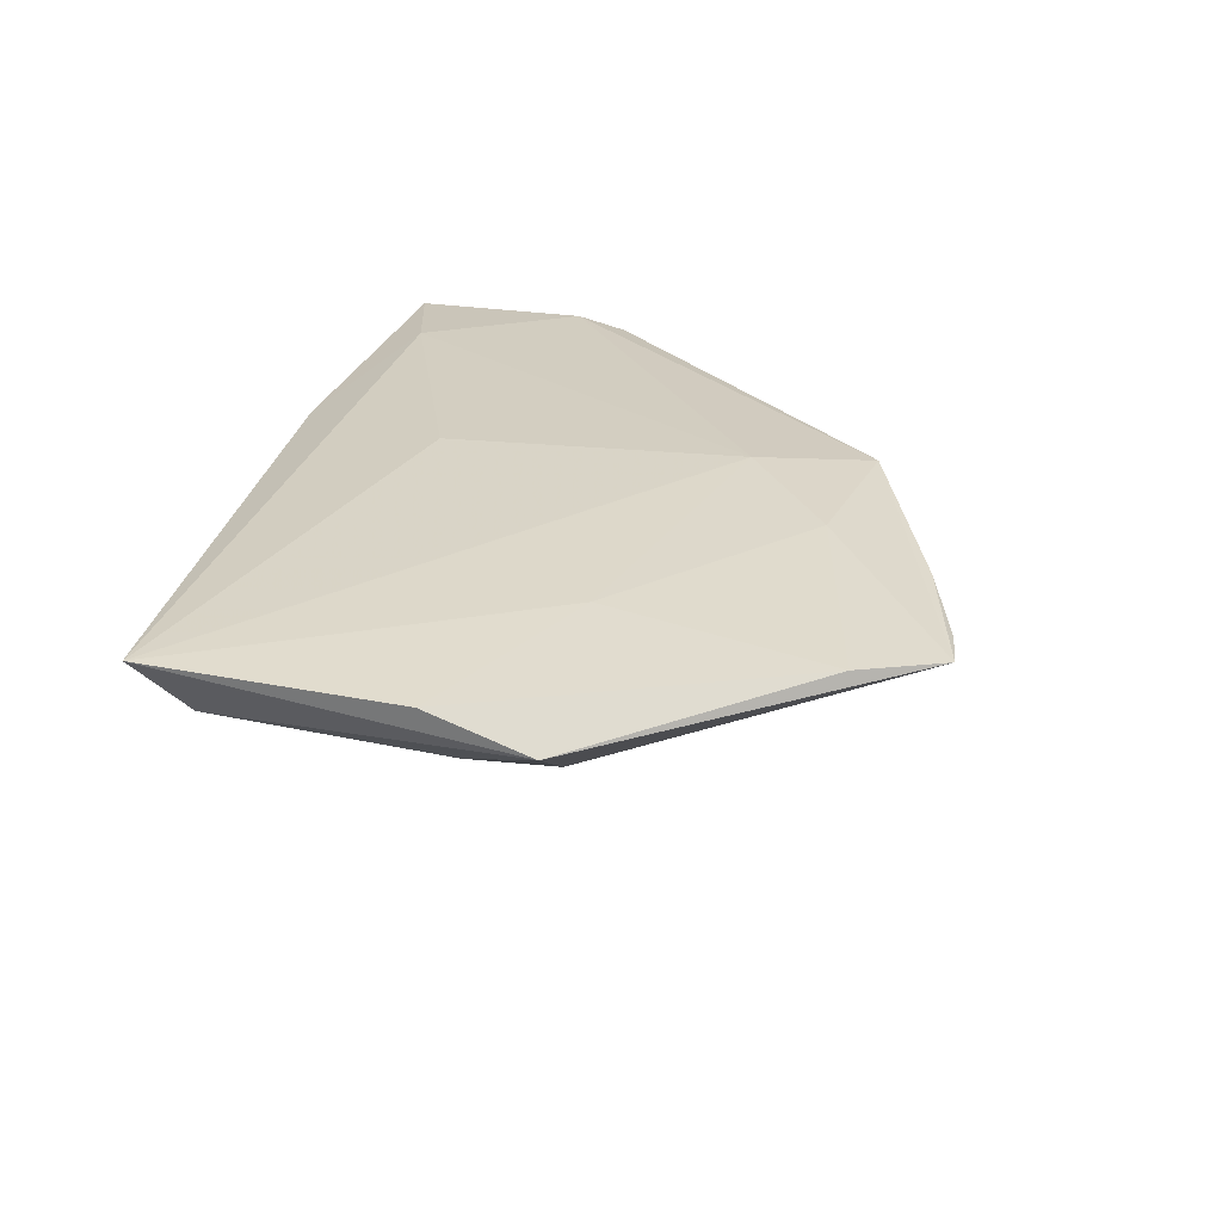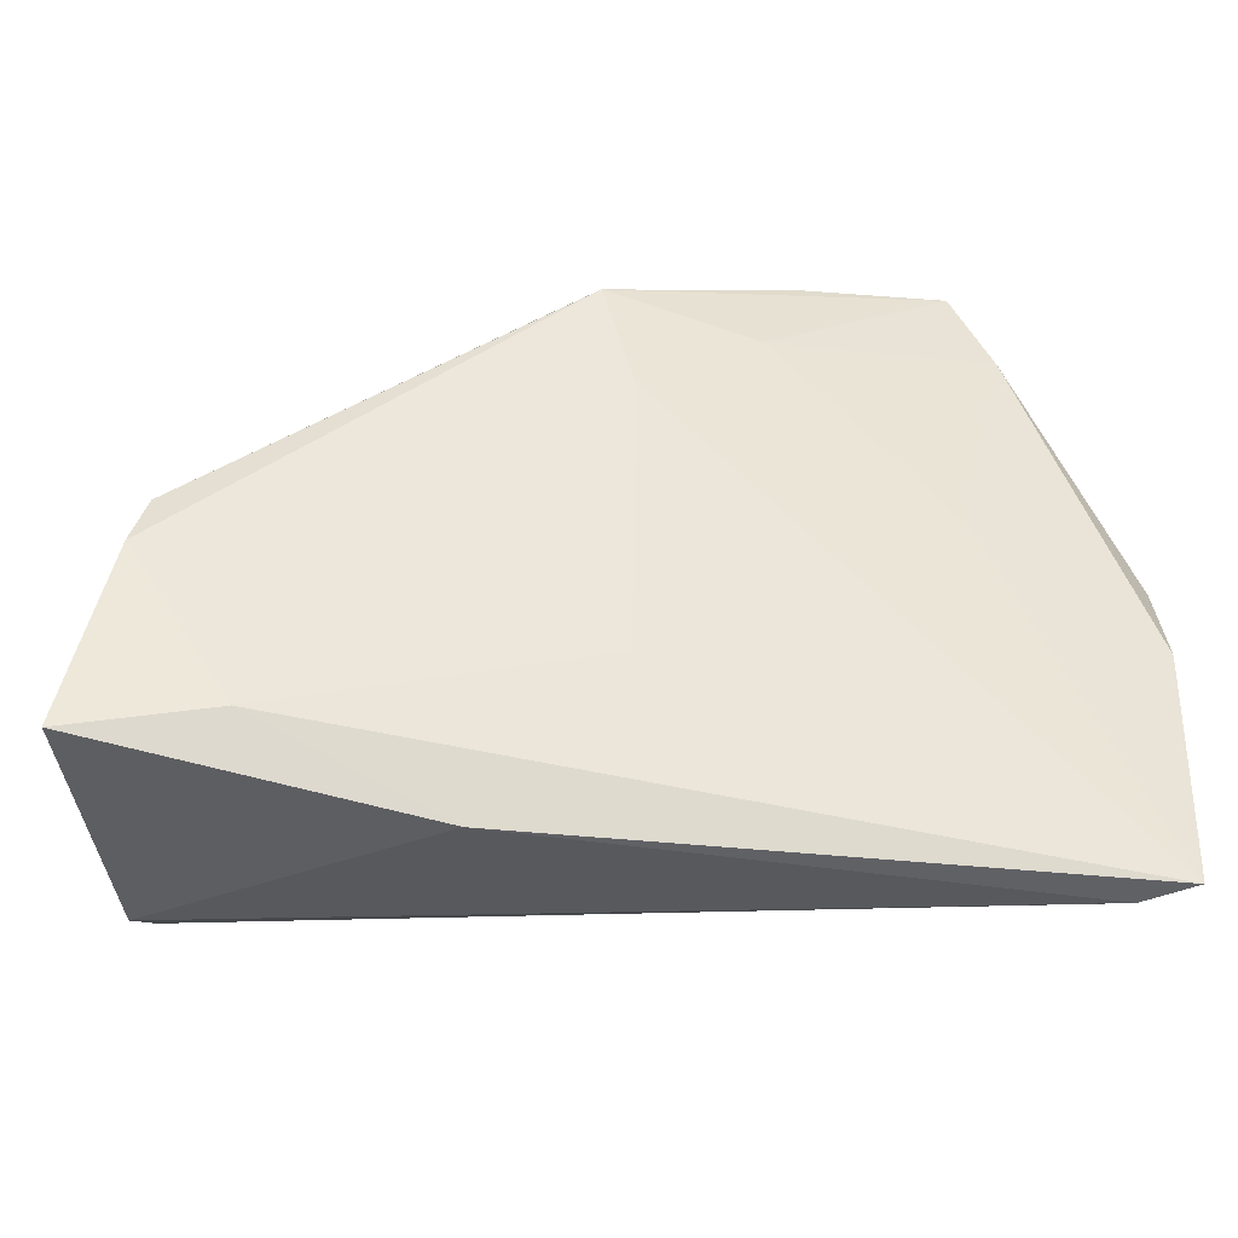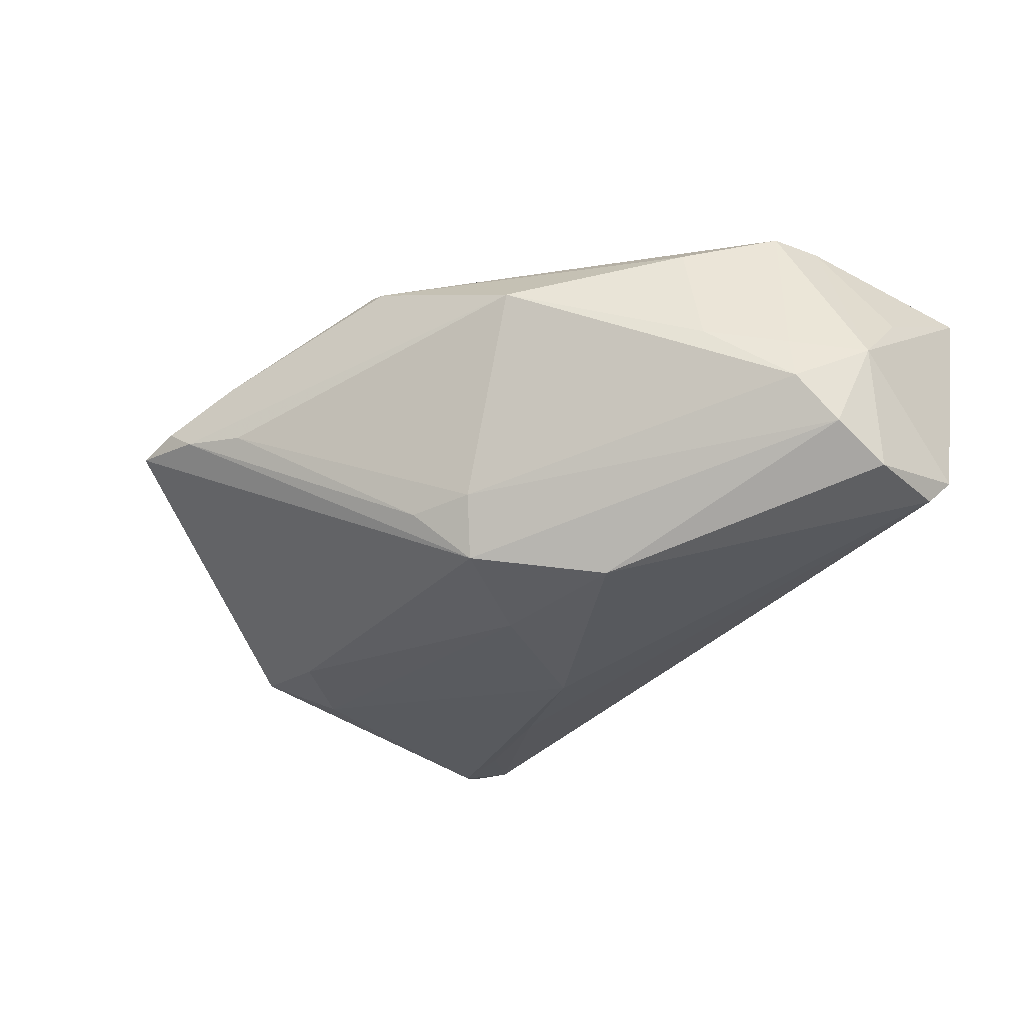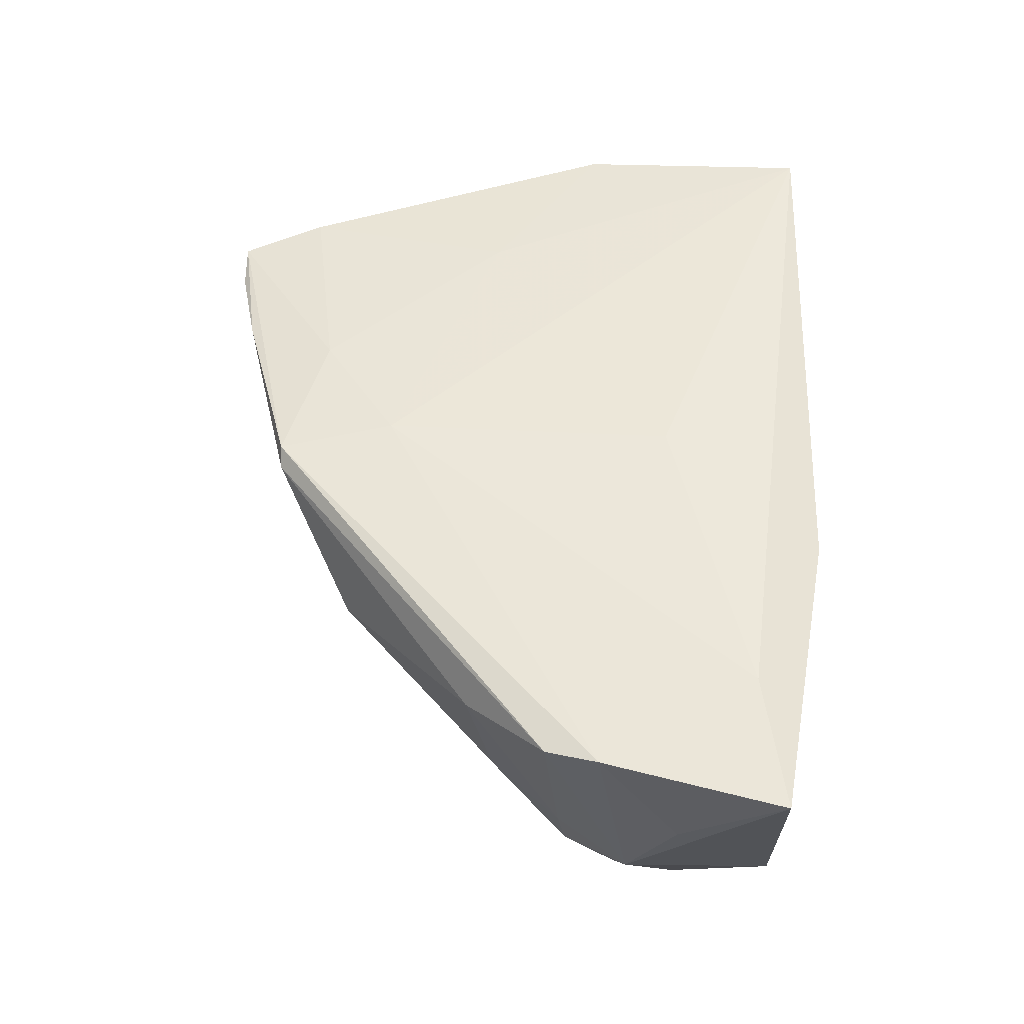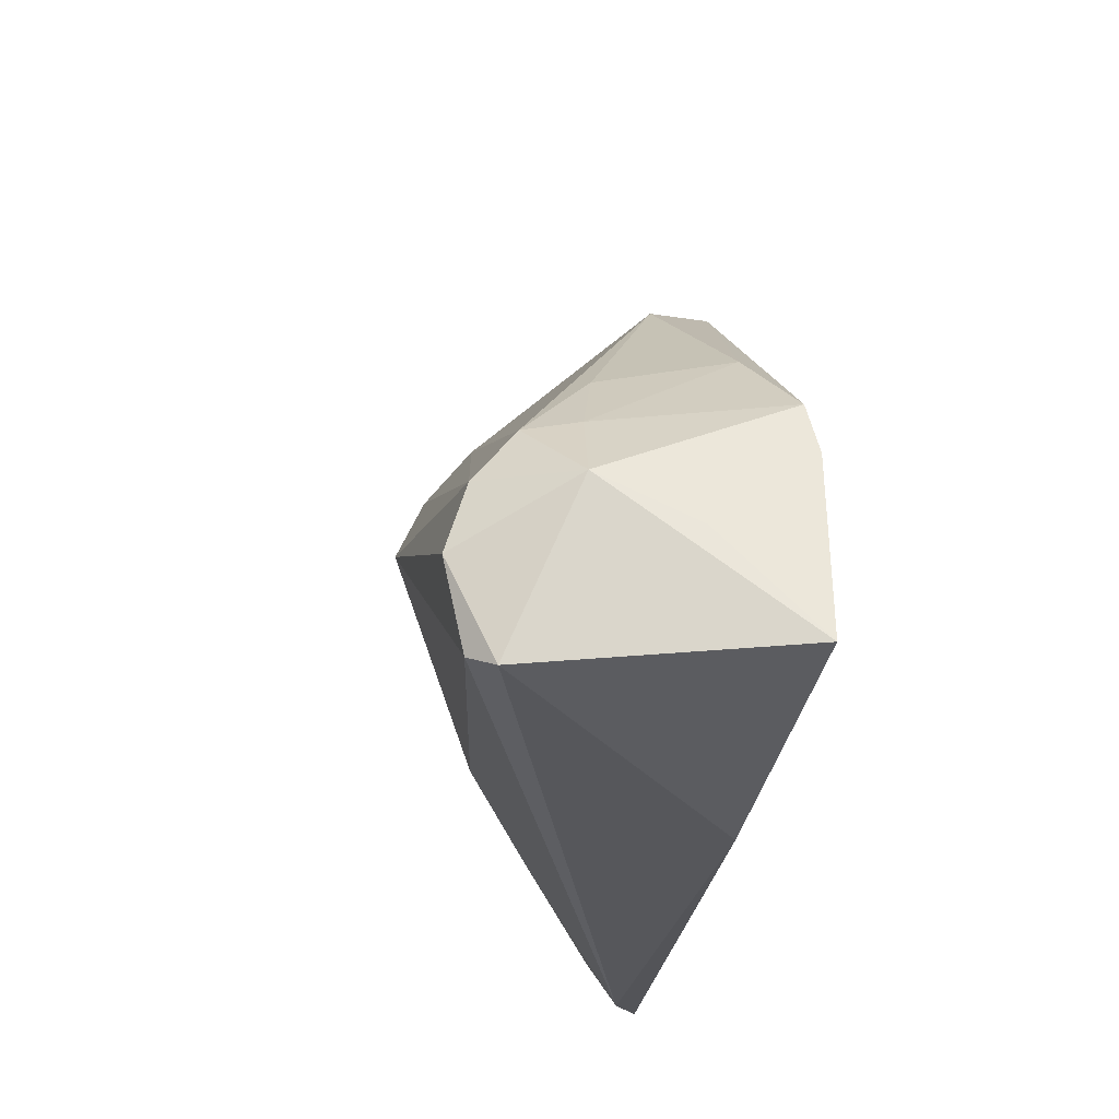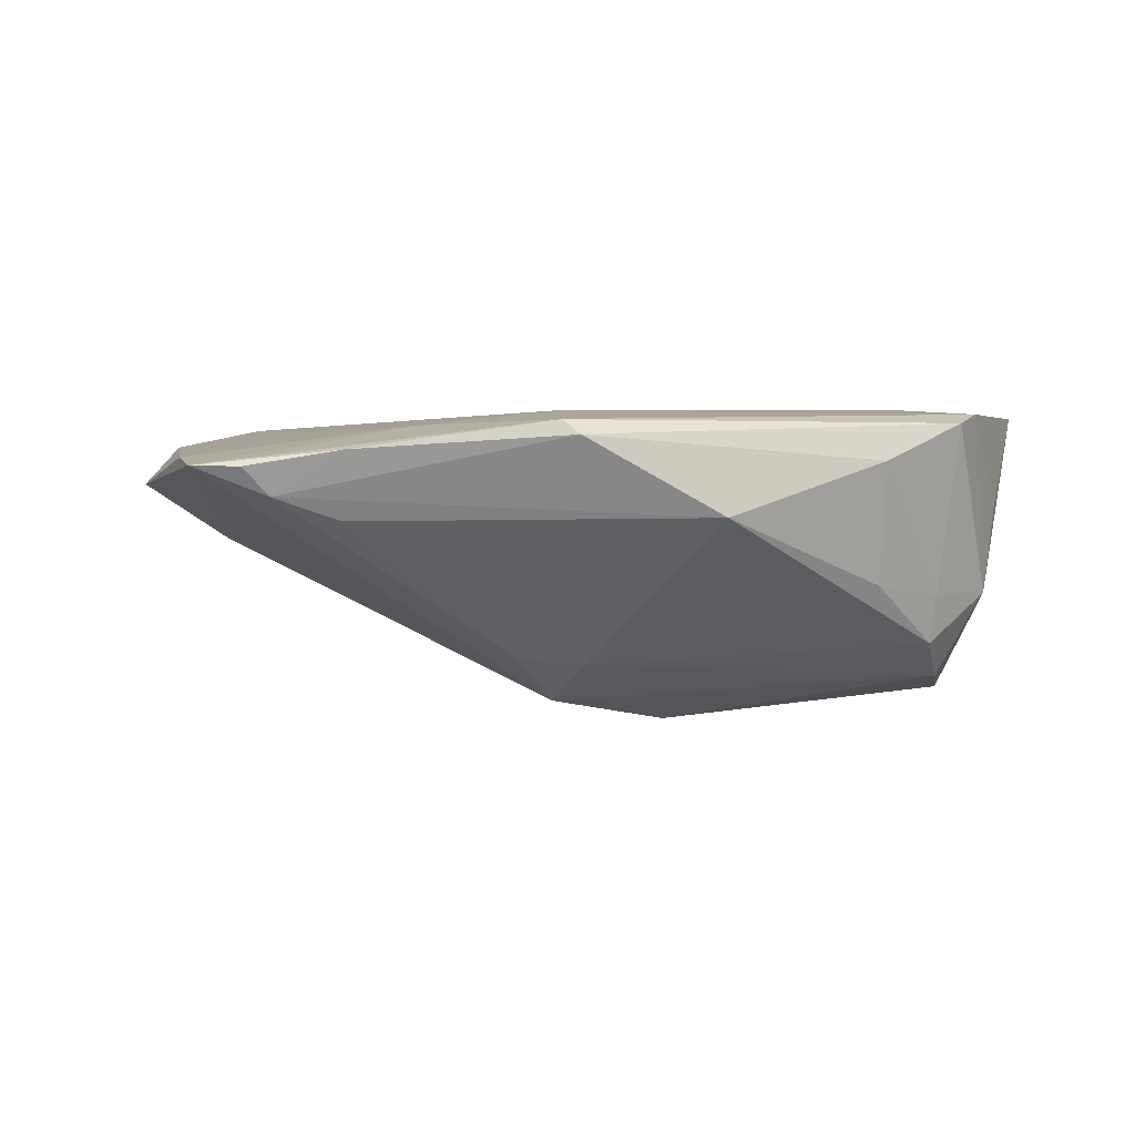
<metadata>
{"format":"obj","ext":"obj","renderer":"f3d","projection":"perspective","resolution":1024,"background":"white","views":[{"elev":25.2,"azim":98.8,"up":"+Z"},{"elev":-39.5,"azim":-8.5,"up":"+Y"},{"elev":-54.8,"azim":-131.1,"up":"+Z"},{"elev":53.1,"azim":-87.7,"up":"+Z"},{"elev":-26.4,"azim":-97.2,"up":"+Y"},{"elev":4.3,"azim":-170.0,"up":"+Z"}]}
</metadata>
<code>
v 0.03337 0.04974 0.008614
v -0.04563 -0.0269 -0.01752
v -0.04416 0.001111 -0.009016
v -0.0371 0.009996 -0.007248
v -0.02 0.03009 0.002241
v 0.05396 -0.02572 0.004489
v 0.00171 0.02534 0.01488
v 0.003799 0.0159 -0.02199
v 0.04844 0.0111 -0.001906
v -0.03804 0.01318 0.008621
v 0.04533 -0.0243 0.000841
v 0.03958 0.05002 0.008695
v -0.05163 -0.01366 0.001968
v 0.05186 -0.03202 0.008215
v 0.02207 0.04708 0.01052
v 0.006934 0.02365 -0.01572
v 0.05773 -0.03144 0.01157
v -0.04885 -0.003455 0.0143
v -0.001179 0.02068 -0.01678
v 0.03065 0.04785 0.005082
v -0.04705 0.003088 0.01321
v -0.04398 -0.006445 -0.0205
v -0.001793 0.03994 0.01394
v 0.0171 -0.01337 -0.01467
v 0.01649 0.03518 0.01312
v -0.008569 0.002321 -0.02587
v 0.03774 0.01229 0.01193
v -0.05372 -0.02634 0.01349
v -0.03667 -0.02293 0.01488
v 0.05461 0.001812 0.001663
v 0.05979 0.01069 0.005011
v 0.01071 0.002598 -0.01911
v -0.04337 0.0001216 -0.01548
v 0.05946 -0.001404 0.009656
v 0.03152 -0.01954 -0.006504
v 0.001315 -0.0118 0.01488
v -0.003997 0.03984 0.01219
v -0.01417 -0.03202 0.01136
v -0.04396 -0.0146 -0.02298
v -0.05025 -0.007719 -0.009377
v -0.04303 -0.0251 -0.02052
v 0.0233 0.04399 0.002154
v 0.04441 0.03957 0.009365
f 31 17 6
f 17 7 36
f 34 17 31
f 31 43 34
f 15 23 12
f 12 9 8
f 12 43 31
f 31 9 12
f 25 23 7
f 43 12 25
f 25 12 23
f 8 9 32
f 17 38 14
f 14 6 17
f 11 6 14
f 17 36 29
f 28 38 29
f 29 38 17
f 29 36 7
f 19 5 42
f 43 25 27
f 17 34 27
f 27 34 43
f 27 7 17
f 27 25 7
f 2 14 38
f 41 14 2
f 2 38 28
f 39 41 2
f 28 40 2
f 2 40 39
f 13 40 28
f 33 5 19
f 37 5 10
f 10 21 37
f 37 21 23
f 37 23 15
f 18 29 7
f 7 23 18
f 23 21 18
f 28 29 18
f 18 13 28
f 18 21 40
f 40 13 18
f 20 37 15
f 20 12 8
f 20 42 5
f 5 37 20
f 8 19 16
f 19 42 16
f 16 20 8
f 42 20 16
f 35 14 41
f 41 24 35
f 11 14 35
f 35 6 11
f 35 24 6
f 30 32 9
f 30 24 32
f 6 24 30
f 31 6 30
f 30 9 31
f 32 24 26
f 8 32 26
f 26 24 41
f 26 41 39
f 10 5 4
f 5 33 4
f 3 21 10
f 10 4 3
f 3 4 33
f 40 21 3
f 3 33 40
f 39 40 22
f 40 33 22
f 22 26 39
f 8 26 22
f 22 19 8
f 22 33 19
f 15 12 1
f 1 20 15
f 12 20 1

</code>
